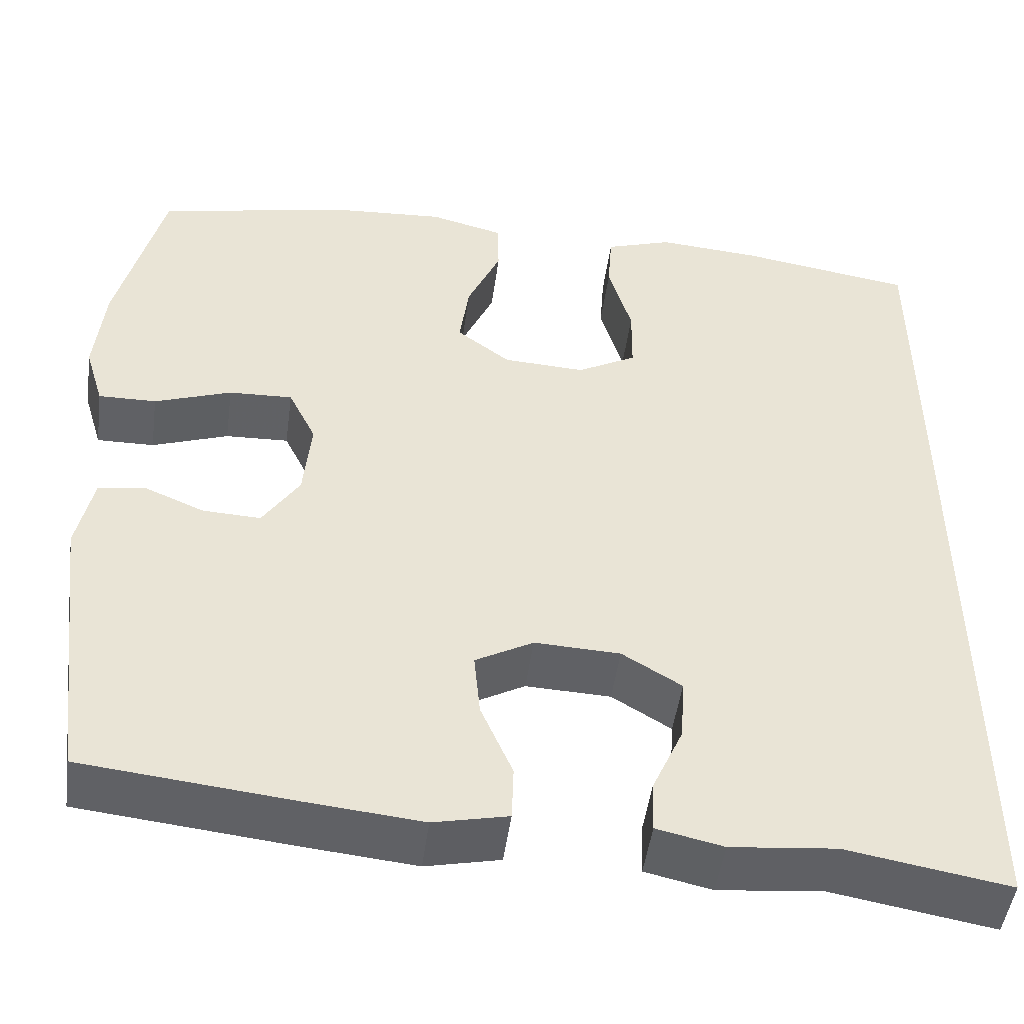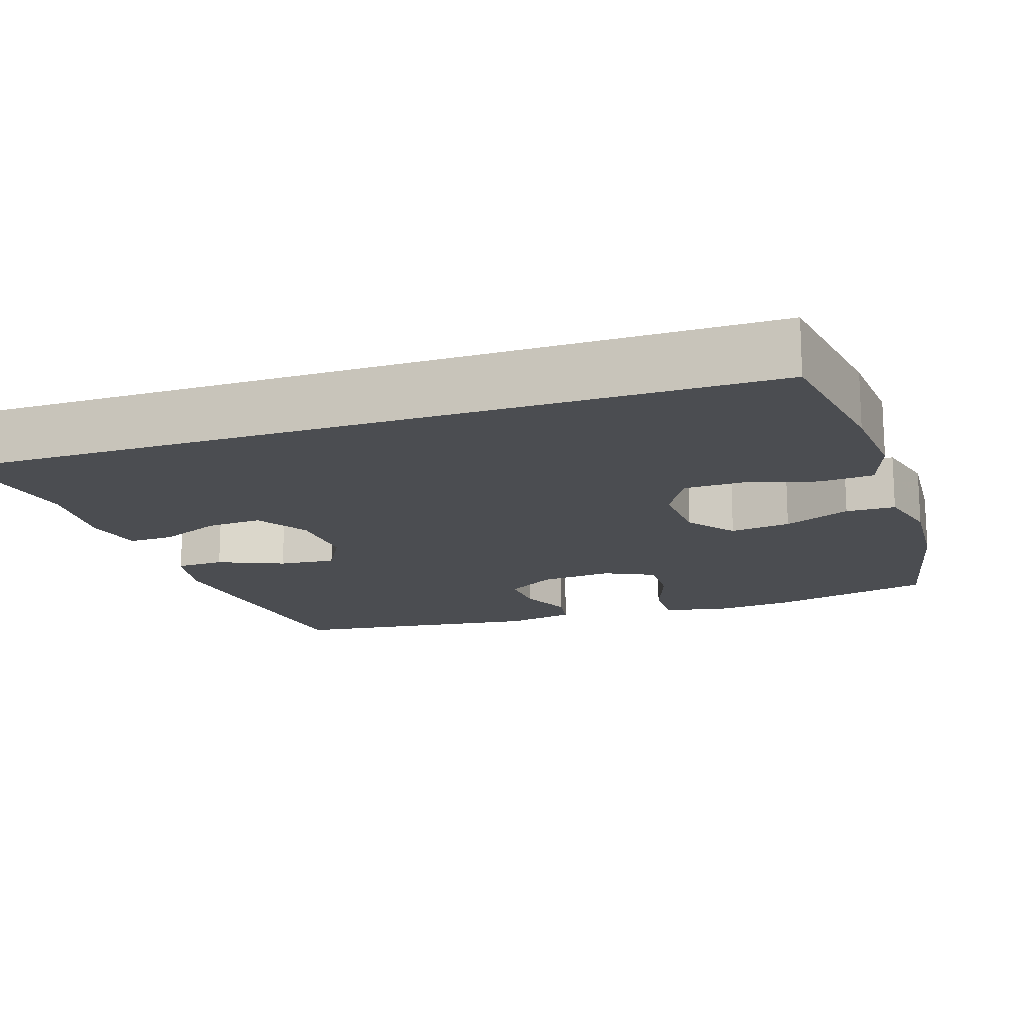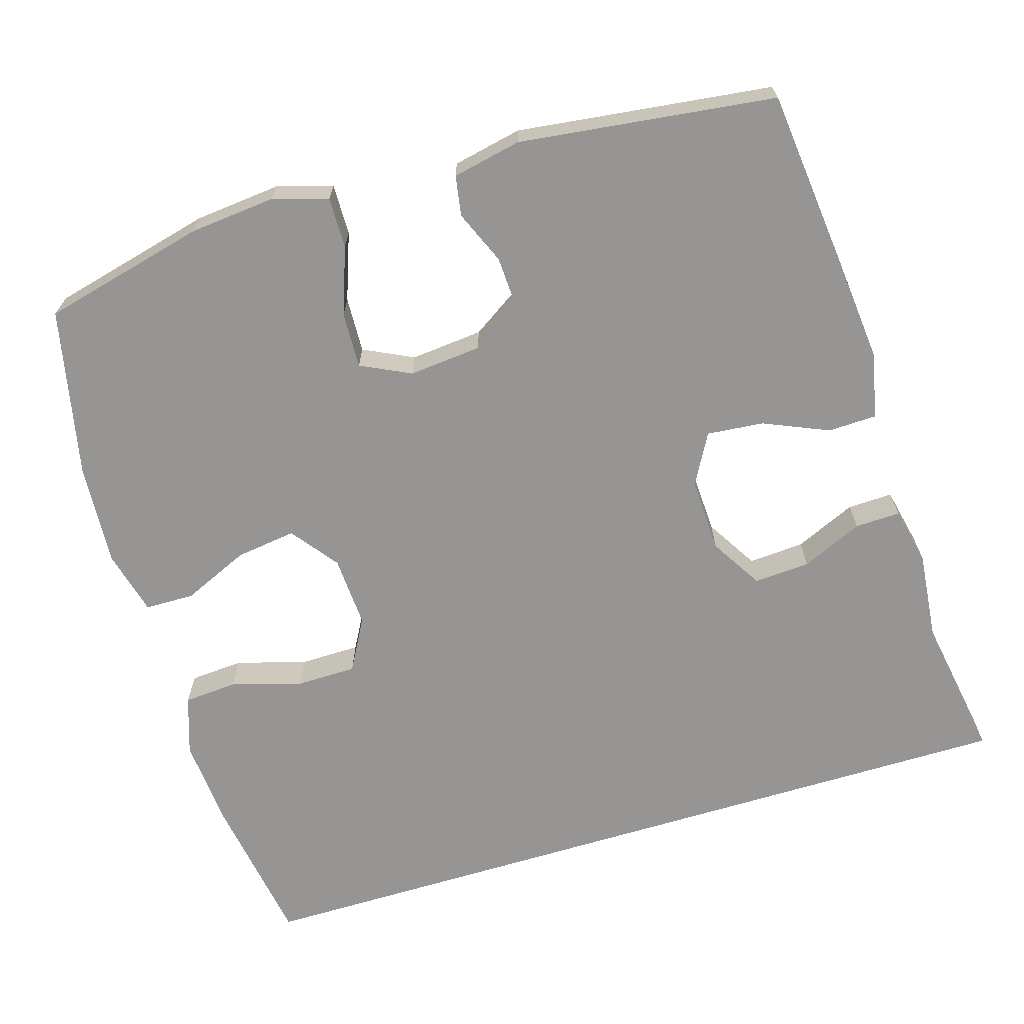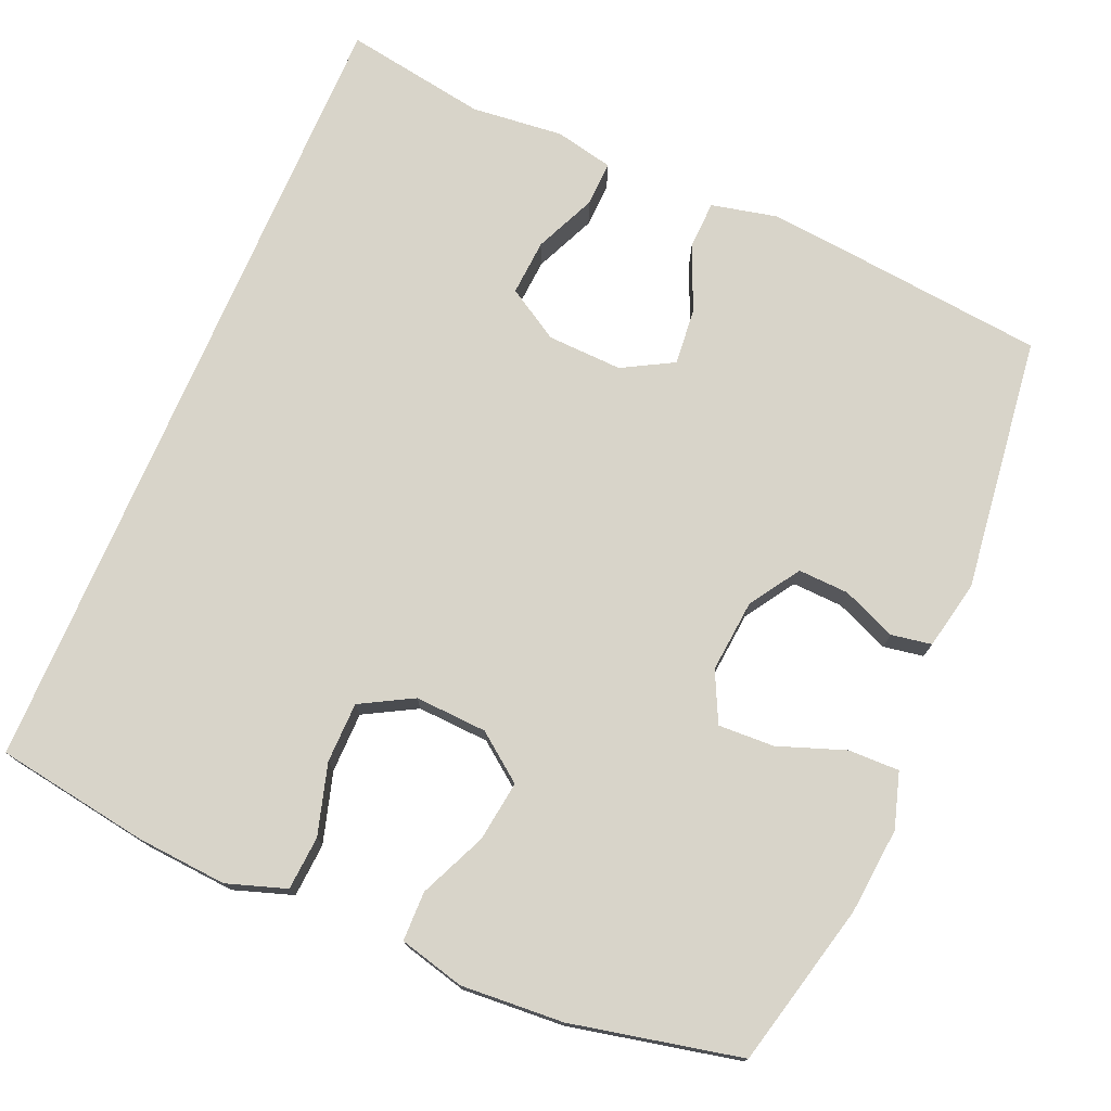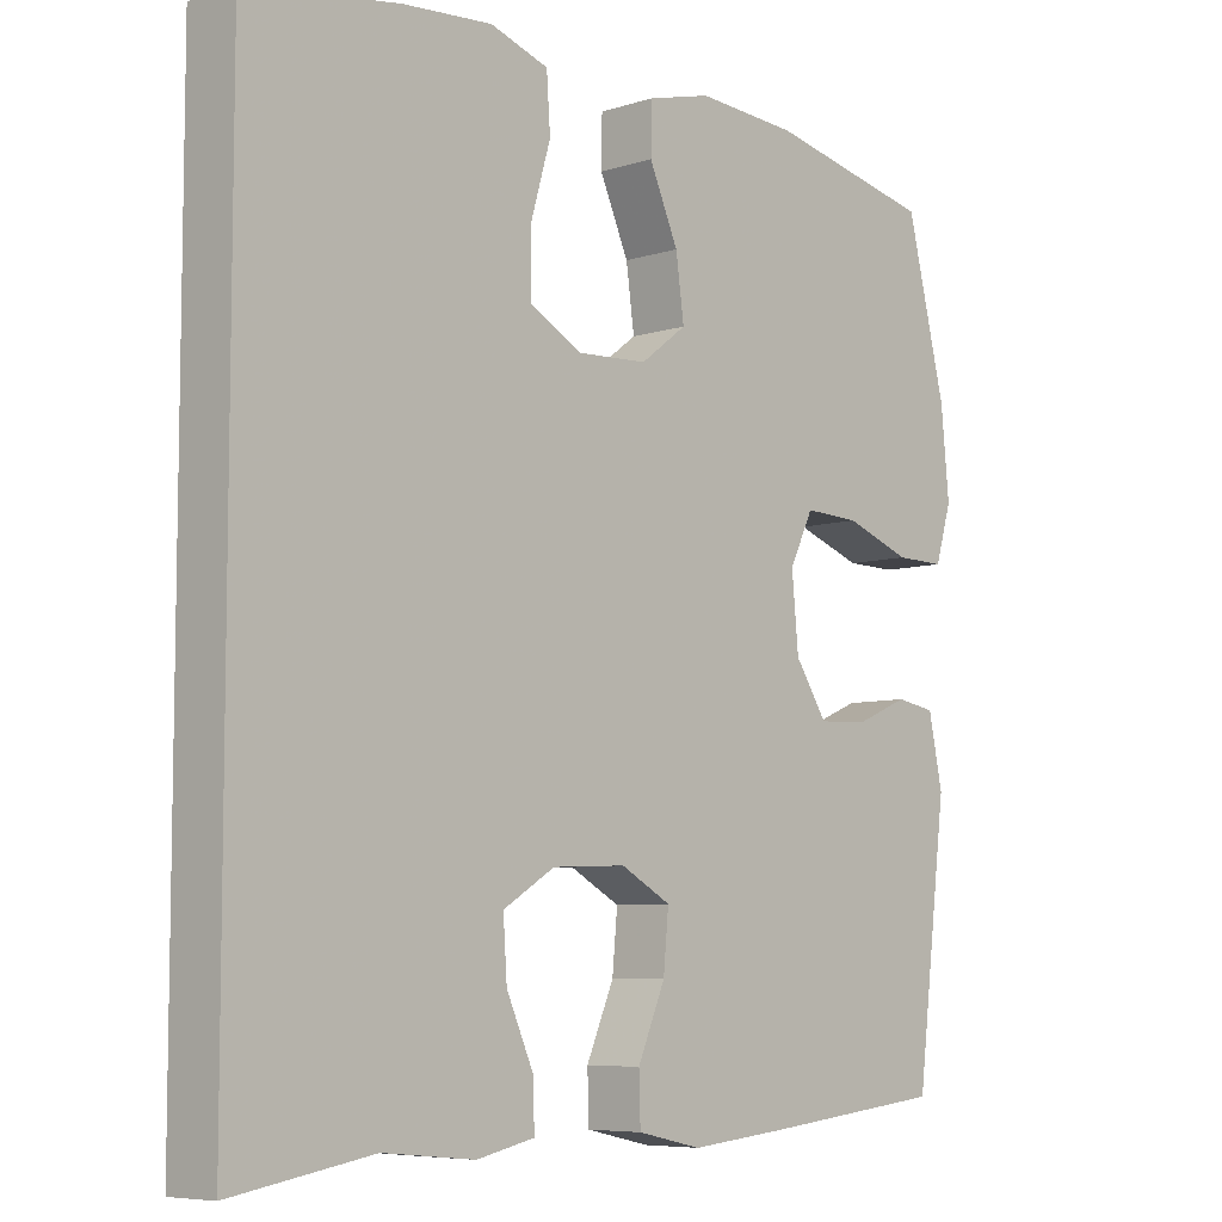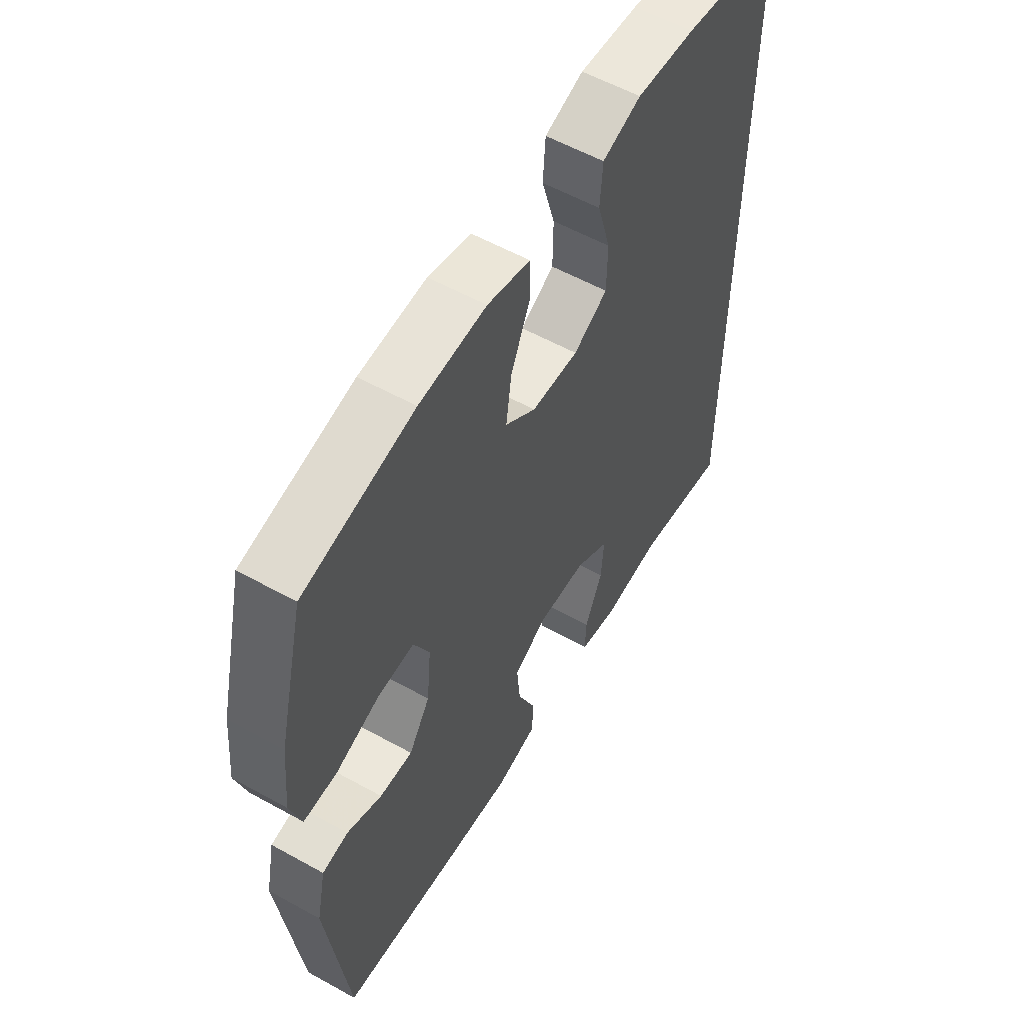
<metadata>
{"format":"obj","ext":"obj","renderer":"f3d","projection":"perspective","resolution":1024,"background":"white","views":[{"elev":-48.7,"azim":172.3,"up":"+Z"},{"elev":-15.9,"azim":-71.5,"up":"+Y"},{"elev":-67.5,"azim":106.9,"up":"+Y"},{"elev":75.1,"azim":23.1,"up":"+Y"},{"elev":-6.9,"azim":-47.2,"up":"+Z"},{"elev":57.2,"azim":120.0,"up":"+Z"}]}
</metadata>
<code>
v 0.5 0.07 0.5
v 0.553 0.07 0.284
v 0.564 0.07 0.17
v 0.542 0.07 0.097
v 0.475 0.07 0.098
v 0.386 0.07 0.13
v 0.312 0.07 0.133
v 0.28 0.07 0.067
v 0.289 0.07 -0.029
v 0.332 0.07 -0.095
v 0.399 0.07 -0.092
v 0.47 0.07 -0.062
v 0.523 0.07 -0.071
v 0.542 0.07 -0.162
v 0.5 0.07 -0.5
v 0.257 0.07 -0.526
v 0.123 0.07 -0.539
v 0.037 0.07 -0.52
v 0.035 0.07 -0.456
v 0.072 0.07 -0.37
v 0.079 0.07 -0.295
v 0.012 0.07 -0.258
v -0.087 0.07 -0.262
v -0.156 0.07 -0.304
v -0.151 0.07 -0.378
v -0.115 0.07 -0.459
v -0.113 0.07 -0.519
v -0.19 0.07 -0.536
v -0.312 0.07 -0.524
v -0.5 0.07 -0.556
v -0.5 0.07 0.517
v -0.297 0.07 0.549
v -0.178 0.07 0.558
v -0.1 0.07 0.532
v -0.095 0.07 0.461
v -0.122 0.07 0.368
v -0.121 0.07 0.288
v -0.052 0.07 0.25
v 0.043 0.07 0.255
v 0.105 0.07 0.302
v 0.094 0.07 0.382
v 0.055 0.07 0.47
v 0.056 0.07 0.535
v 0.142 0.07 0.557
v 0.277 0.07 0.548
v 0.5 0 0.5
v 0.553 0 0.284
v 0.564 0 0.17
v 0.542 0 0.097
v 0.475 0 0.098
v 0.386 0 0.13
v 0.312 0 0.133
v 0.28 0 0.067
v 0.289 0 -0.029
v 0.332 0 -0.095
v 0.399 0 -0.092
v 0.47 0 -0.062
v 0.523 0 -0.071
v 0.542 0 -0.162
v 0.5 0 -0.5
v 0.257 0 -0.526
v 0.123 0 -0.539
v 0.037 0 -0.52
v 0.035 0 -0.456
v 0.072 0 -0.37
v 0.079 0 -0.295
v 0.012 0 -0.258
v -0.087 0 -0.262
v -0.156 0 -0.304
v -0.151 0 -0.378
v -0.115 0 -0.459
v -0.113 0 -0.519
v -0.19 0 -0.536
v -0.312 0 -0.524
v -0.5 0 -0.556
v -0.5 0 0.517
v -0.297 0 0.549
v -0.178 0 0.558
v -0.1 0 0.532
v -0.095 0 0.461
v -0.122 0 0.368
v -0.121 0 0.288
v -0.052 0 0.25
v 0.043 0 0.255
v 0.105 0 0.302
v 0.094 0 0.382
v 0.055 0 0.47
v 0.056 0 0.535
v 0.142 0 0.557
v 0.277 0 0.548
f 41 42 43 44
f 40 41 44 45
f 33 34 35 36
f 33 36 37
f 32 33 37
f 29 30 31 32
f 29 32 37
f 25 26 27 28
f 24 25 28 29
f 17 18 19 20
f 17 20 21
f 16 17 21
f 15 16 21
f 14 15 21 22
f 11 12 13 14
f 10 11 14 22
f 3 4 5 6
f 3 6 7
f 2 3 7
f 40 45 1 2
f 39 40 2 7
f 38 39 7 8
f 24 29 37 38
f 23 24 38 8
f 9 10 22 23
f 8 9 23
f 89 88 87 86
f 90 89 86 85
f 81 80 79 78
f 82 81 78
f 82 78 77
f 77 76 75 74
f 82 77 74
f 73 72 71 70
f 74 73 70 69
f 65 64 63 62
f 66 65 62
f 66 62 61
f 66 61 60
f 67 66 60 59
f 59 58 57 56
f 67 59 56 55
f 51 50 49 48
f 52 51 48
f 52 48 47
f 47 46 90 85
f 52 47 85 84
f 53 52 84 83
f 83 82 74 69
f 53 83 69 68
f 68 67 55 54
f 68 54 53
f 1 46 47 2
f 2 47 48 3
f 3 48 49 4
f 4 49 50 5
f 5 50 51 6
f 6 51 52 7
f 7 52 53 8
f 8 53 54 9
f 9 54 55 10
f 10 55 56 11
f 11 56 57 12
f 12 57 58 13
f 13 58 59 14
f 14 59 60 15
f 15 60 61 16
f 16 61 62 17
f 17 62 63 18
f 18 63 64 19
f 19 64 65 20
f 20 65 66 21
f 21 66 67 22
f 22 67 68 23
f 23 68 69 24
f 24 69 70 25
f 25 70 71 26
f 26 71 72 27
f 27 72 73 28
f 28 73 74 29
f 29 74 75 30
f 30 75 76 31
f 31 76 77 32
f 32 77 78 33
f 33 78 79 34
f 34 79 80 35
f 35 80 81 36
f 36 81 82 37
f 37 82 83 38
f 38 83 84 39
f 39 84 85 40
f 40 85 86 41
f 41 86 87 42
f 42 87 88 43
f 43 88 89 44
f 44 89 90 45
f 45 90 46 1

</code>
